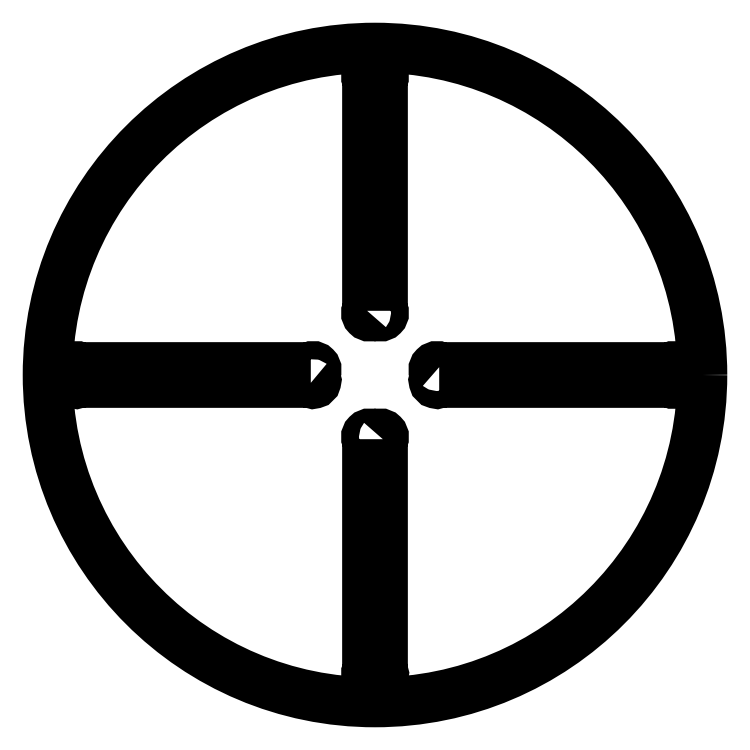
<metadata>
{"format":"dxf","ext":"dxf","renderer":"ezdxf+matplotlib","layout":"modelspace","background":"white","min_lineweight":24,"dpi":150}
</metadata>
<code>
0
SECTION
2
ENTITIES
0
LWPOLYLINE
8
0
90
8
70
1
43
0
10
49.04
20
6
10
226.5
20
6
42
-1
10
230
20
2.464
10
230
20
-2.464
42
-1
10
226.5
20
-6
10
49.04
20
-6
42
-1
10
45.5
20
-2.464
10
45.5
20
2.464
42
-1
0
LWPOLYLINE
8
0
90
8
70
1
43
0
10
6
20
-49.04
10
6
20
-226.5
42
-1
10
2.464
20
-230
10
-2.464
20
-230
42
-1
10
-6
20
-226.5
10
-6
20
-49.04
42
-1
10
-2.464
20
-45.5
10
2.464
20
-45.5
42
-1
0
LWPOLYLINE
8
0
90
8
70
1
43
0
10
-49.04
20
-6
10
-226.5
20
-6
42
-1
10
-230
20
-2.464
10
-230
20
2.464
42
-1
10
-226.5
20
6
10
-49.04
20
6
42
-1
10
-45.5
20
2.464
10
-45.5
20
-2.464
42
-1
0
LWPOLYLINE
8
0
90
8
70
1
43
0
10
-6
20
49.04
10
-6
20
226.5
42
-1
10
-2.464
20
230
10
2.464
20
230
42
-1
10
6
20
226.5
10
6
20
49.04
42
-1
10
2.464
20
45.5
10
-2.464
20
45.5
42
-1
0
CIRCLE
8
0
10
0
20
0
30
0
40
250
210
0
220
-0
230
1
0
ENDSEC
0
EOF

</code>
